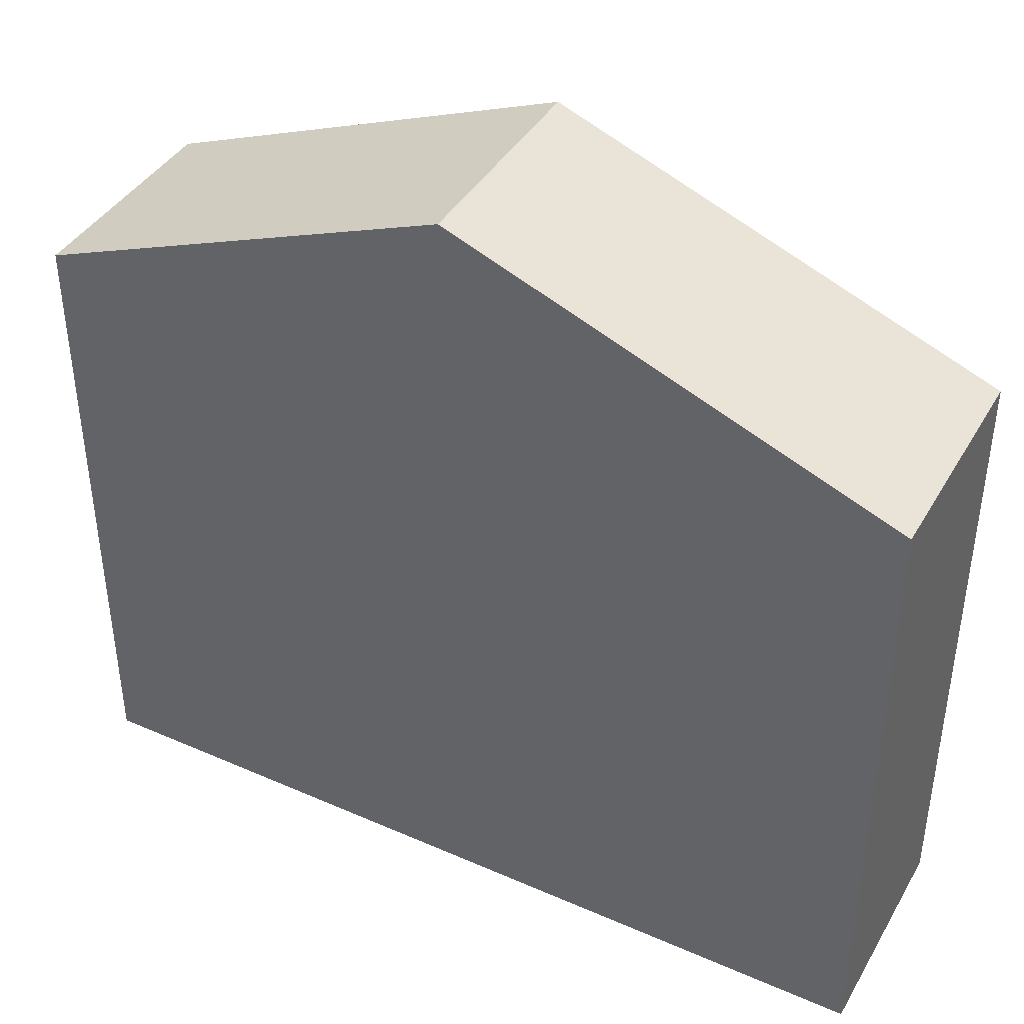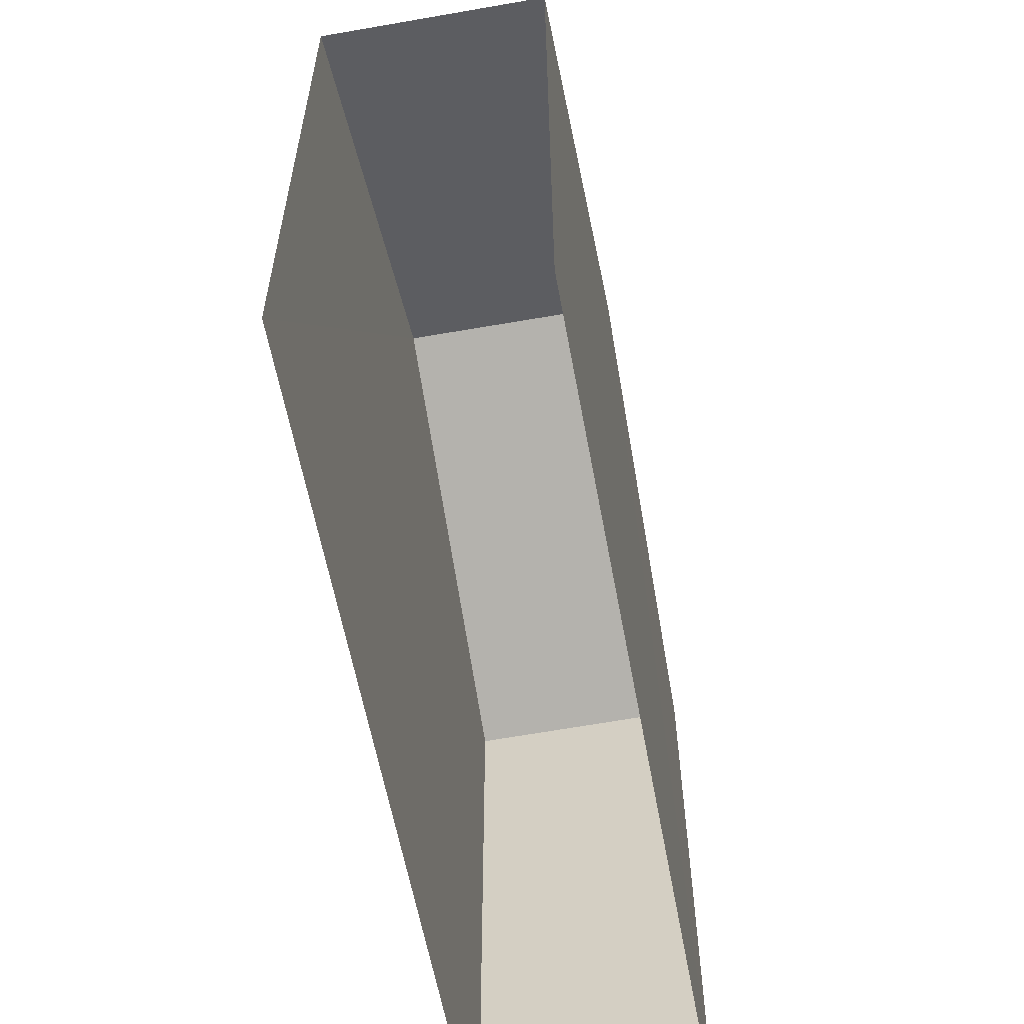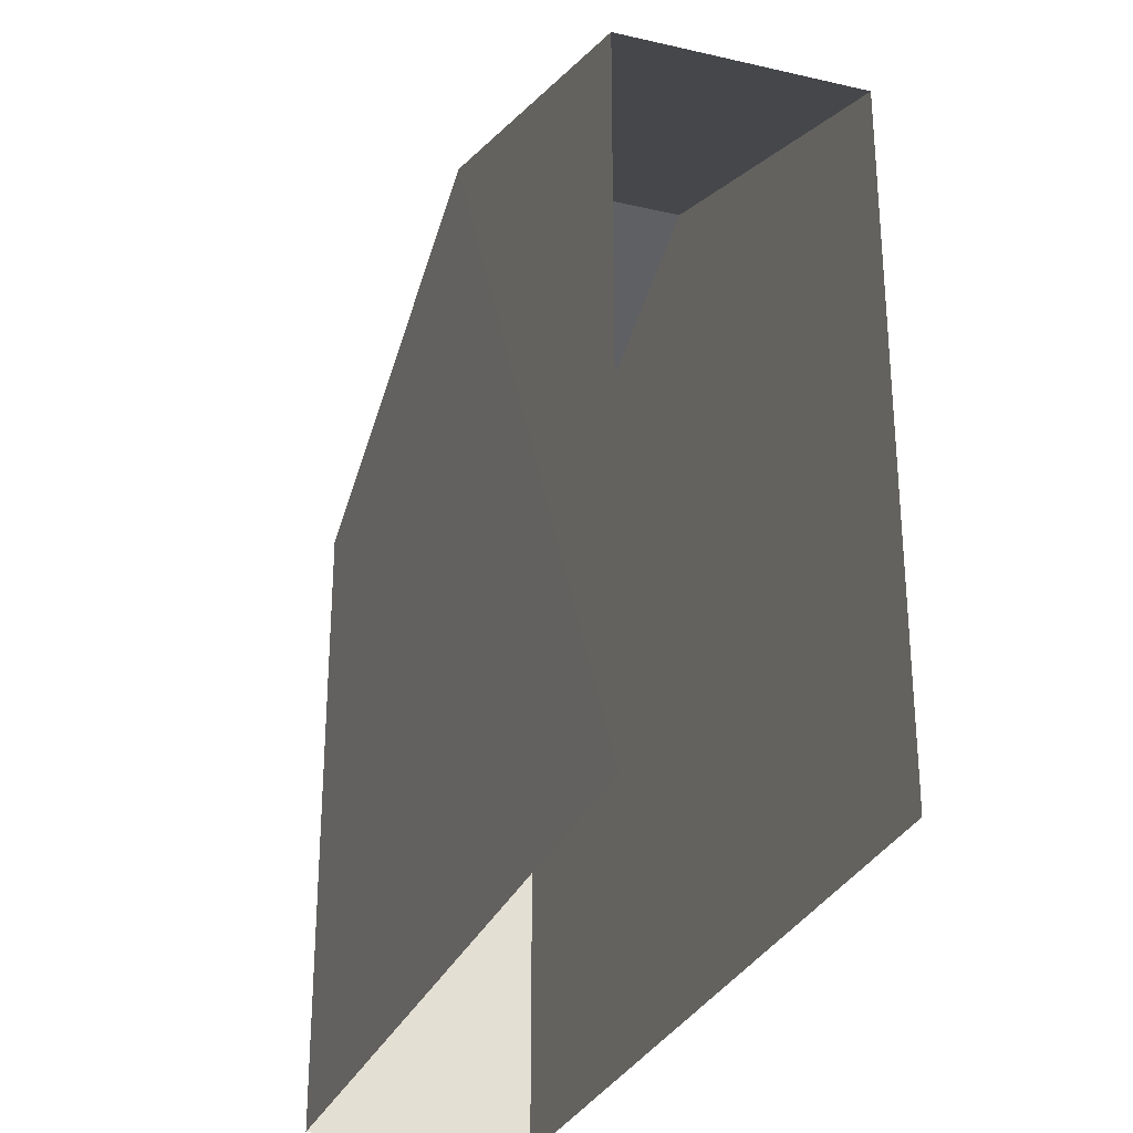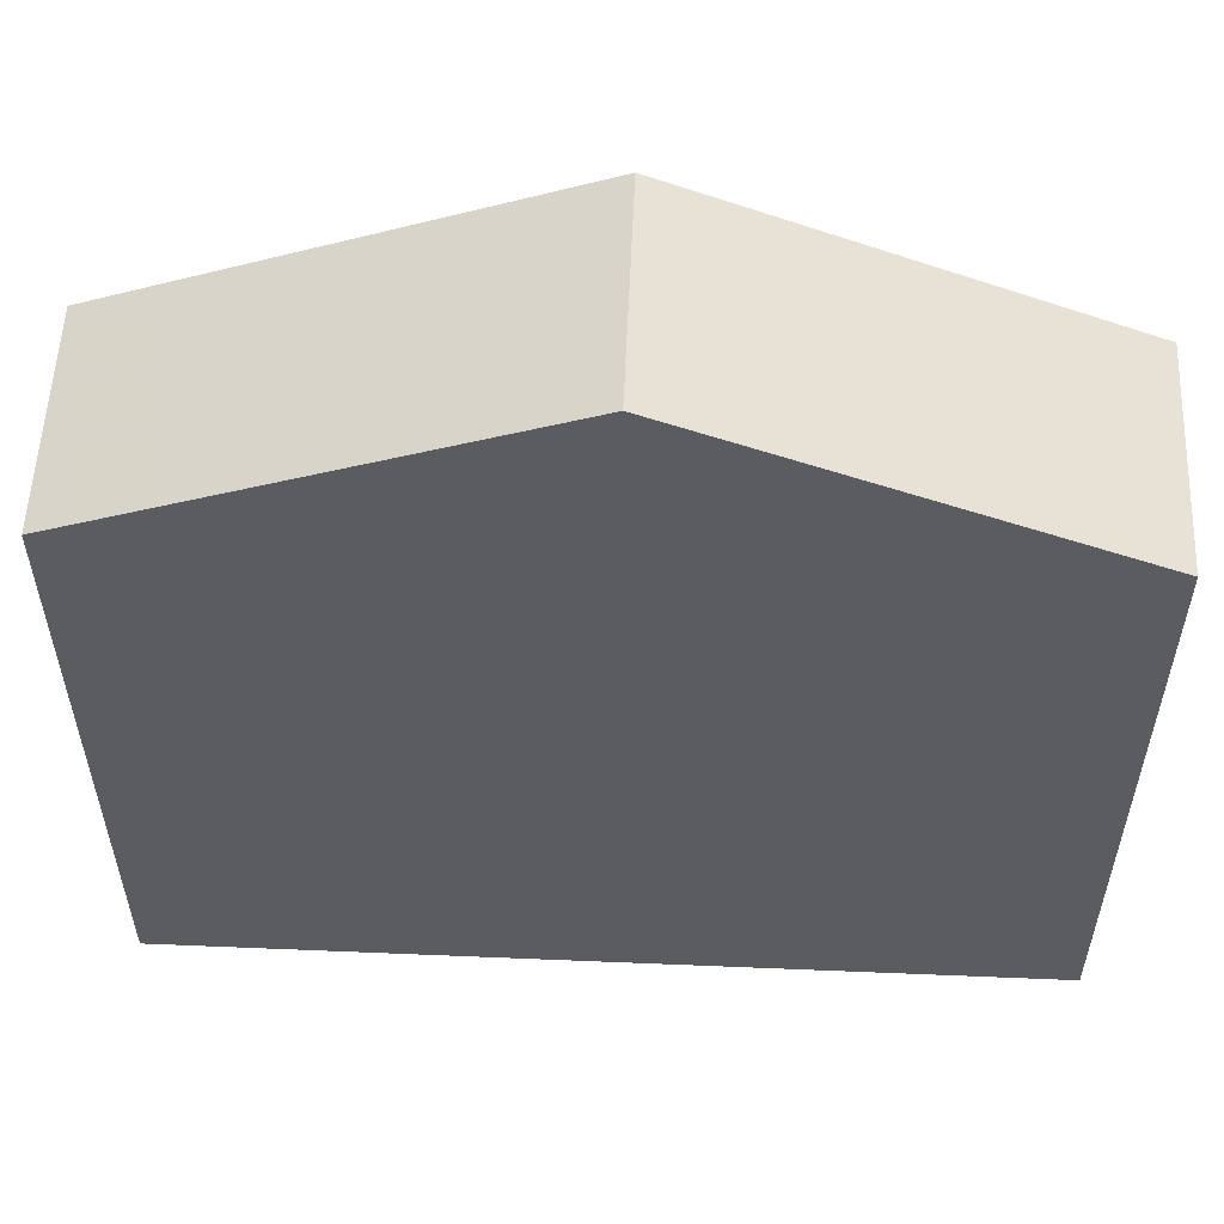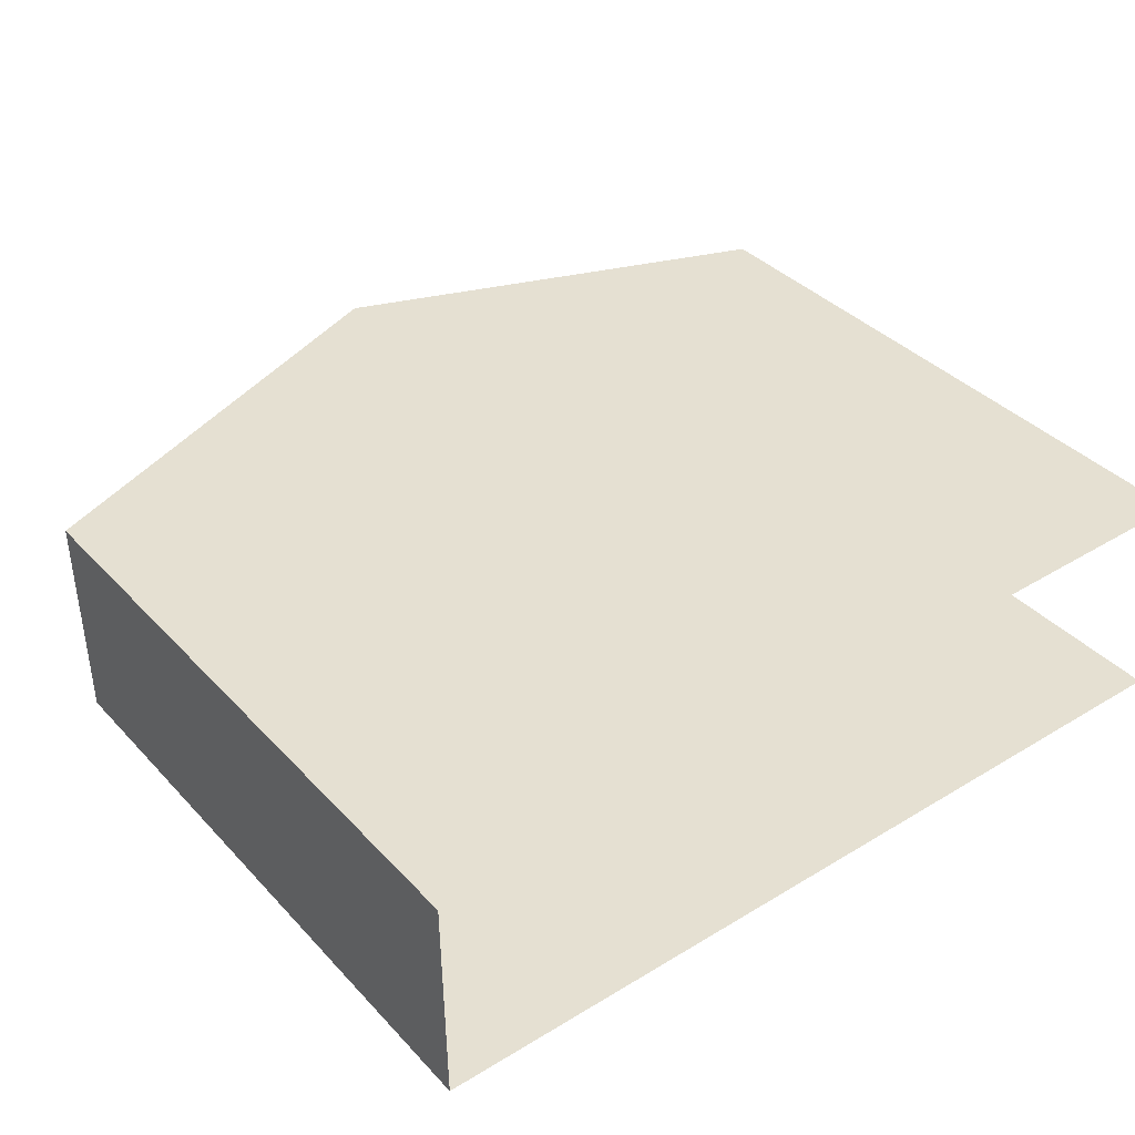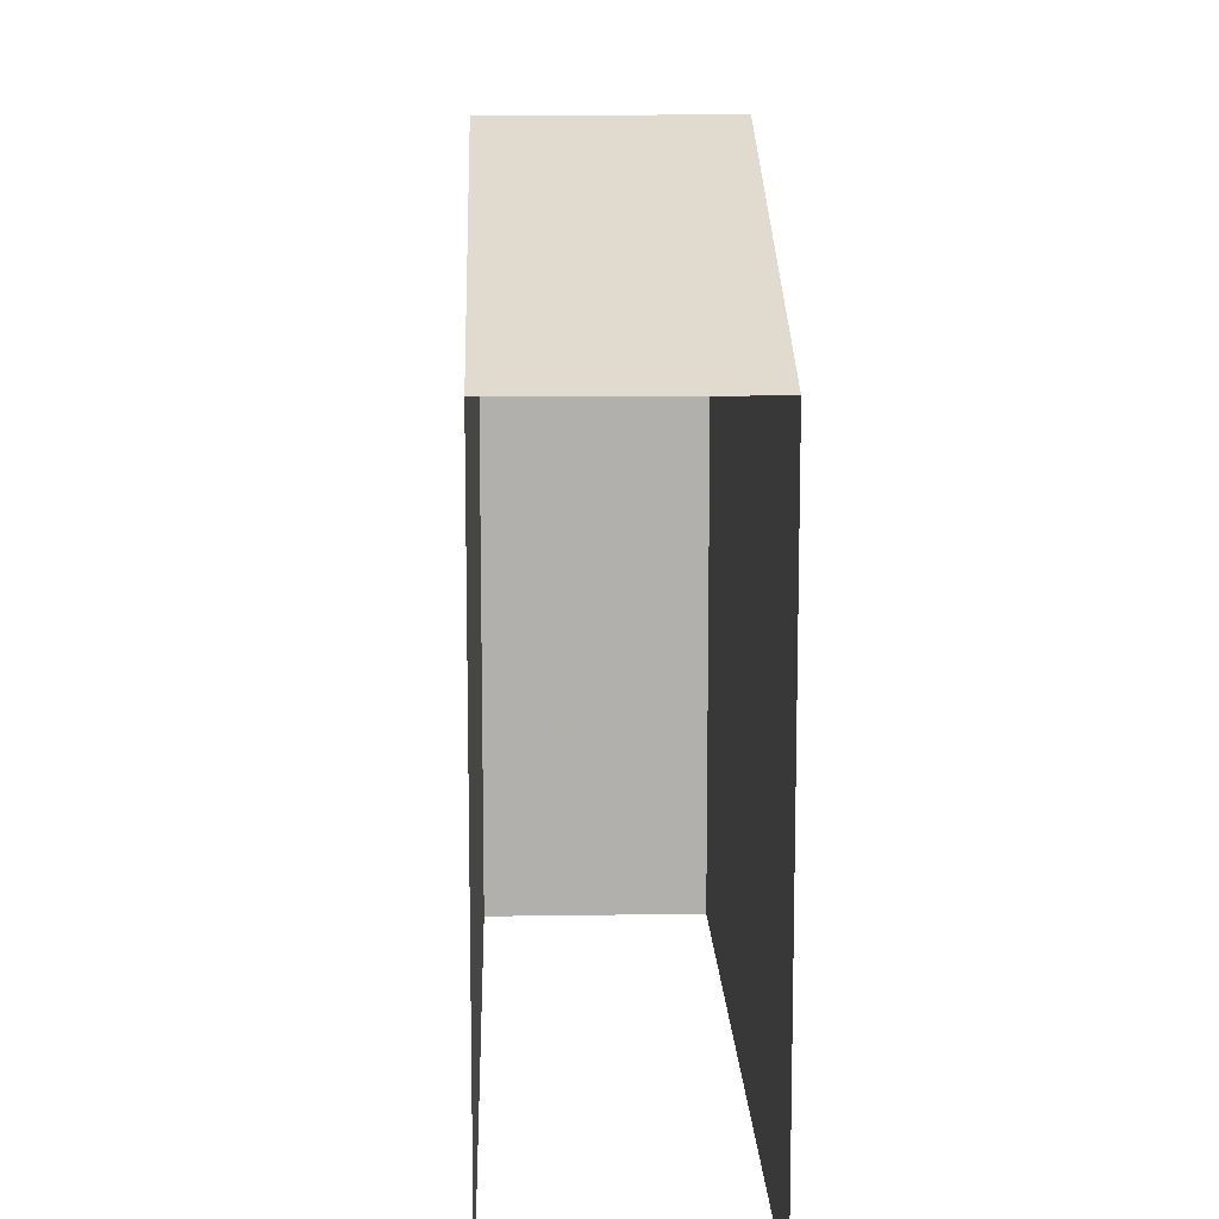
<metadata>
{"format":"obj","ext":"obj","renderer":"f3d","projection":"perspective","resolution":1024,"background":"white","views":[{"elev":41.1,"azim":26.9,"up":"+Z"},{"elev":-59.6,"azim":-80.7,"up":"+Z"},{"elev":-28.8,"azim":-110.1,"up":"+Z"},{"elev":55.3,"azim":-178.6,"up":"+Z"},{"elev":37.3,"azim":142.8,"up":"+Y"},{"elev":11.7,"azim":-93.1,"up":"+Z"}]}
</metadata>
<code>
v -3.735e+05 -1.041e+05 27.23
v -3.735e+05 -1.041e+05 27.23
v -3.735e+05 -1.041e+05 27.23
v -3.735e+05 -1.041e+05 27.23
v -3.735e+05 -1.041e+05 36.3
v -3.735e+05 -1.041e+05 36.3
v -3.735e+05 -1.041e+05 38.73
v -3.735e+05 -1.041e+05 38.73
v -3.735e+05 -1.041e+05 36.3
v -3.735e+05 -1.041e+05 36.3
f 1 2 3
f 1 4 2
f 6 1 3
f 6 5 1
f 5 6 7
f 8 5 7
f 9 10 8
f 7 9 8
f 10 4 8
f 4 1 8
f 1 5 8
f 10 2 4
f 10 9 2
f 6 3 7
f 3 2 7
f 2 9 7

</code>
